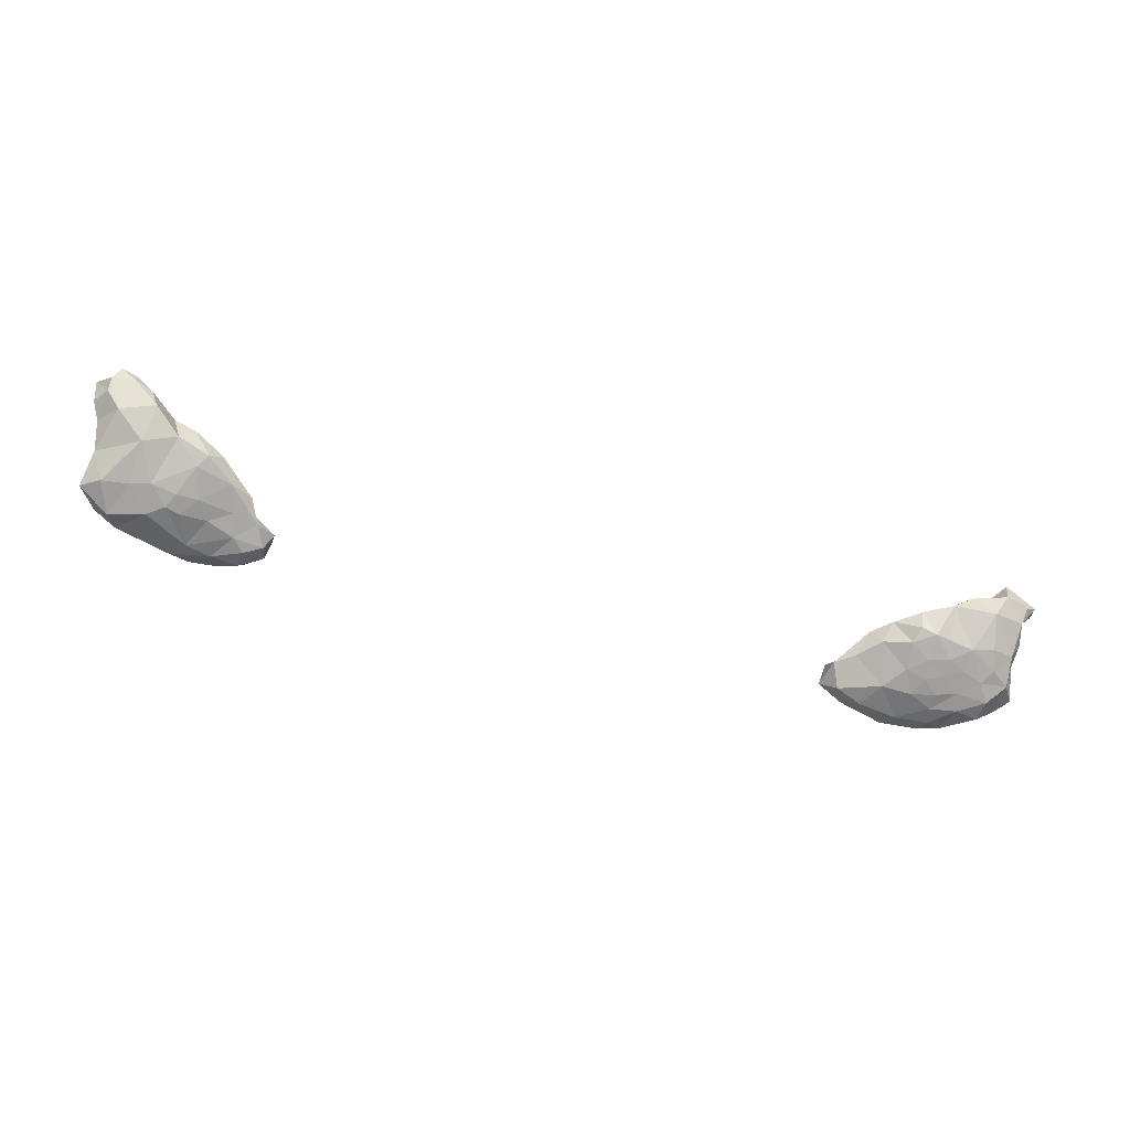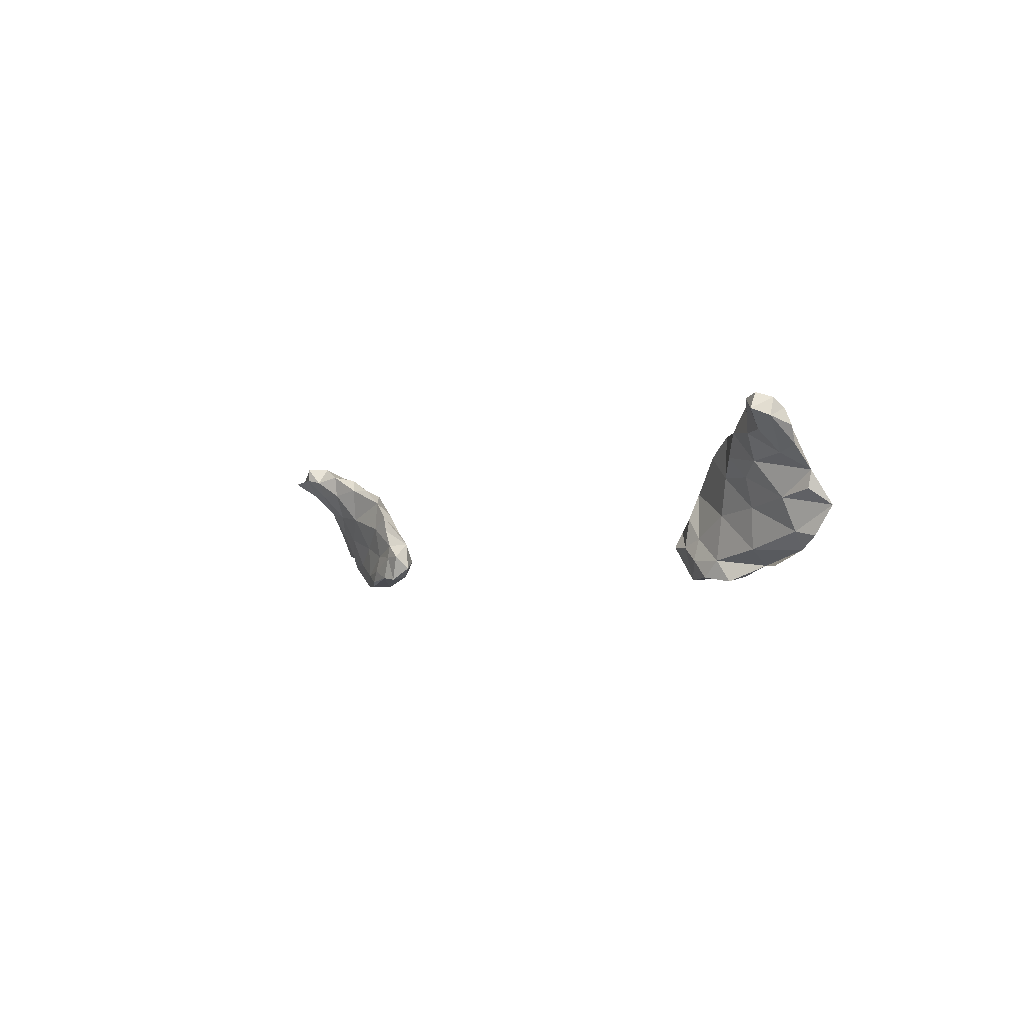
<metadata>
{"format":"obj","ext":"obj","renderer":"f3d","projection":"perspective","resolution":1024,"background":"white","views":[{"elev":-58.6,"azim":-15.3,"up":"+Y"},{"elev":-3.1,"azim":-121.0,"up":"+Z"}]}
</metadata>
<code>
g
v -73.22 -94.54 39.5
v -72.98 -88.36 47.3
v -72.25 -91.73 44.12
v -72.04 -91.39 41.64
v -74.11 -86.92 49.62
v -72.26 -85.41 53.4
v -74.68 -82.92 50.63
v -71.31 -83.16 54
v -72.17 -81.66 51.74
v -68.5 -96 36.56
v -62.97 -95.98 38.15
v -70.71 -93.63 35.46
v -68.18 -92.36 36.09
v -67.25 -94.35 33.65
v -63.35 -92.62 31.49
v -60.6 -91.14 33.86
v -70.33 -94.93 41.45
v -70.82 -87.64 46.3
v -67.72 -90.52 40.64
v -66.21 -94.84 41.88
v -65.47 -87.6 45.54
v -63.13 -94.81 42.74
v -60.43 -95.66 39.88
v -61.42 -90.41 39.53
v -61.99 -88.89 43.63
v -59.9 -87.68 46.39
v -70.13 -89.68 50.86
v -72.34 -87.19 52.06
v -70.3 -84.41 49.29
v -68.69 -85.53 53.75
v -66.13 -85.77 52.82
v -65.77 -92.42 48.04
v -64.88 -88.64 52.33
v -66.87 -85.38 49.05
v -62.15 -86.68 49.54
v -60.77 -90.89 49.32
v -68.67 -83.7 53.45
v -58.85 -94.95 31.69
v -56.52 -95.28 33.96
v -55.71 -93.77 30.23
v -55.24 -91.24 29.53
v -53.88 -90.13 32.45
v -52.67 -94.88 32.72
v -51.53 -92.95 30.04
v -51.67 -89.7 30.11
v -48.48 -94.3 31.86
v -48.06 -94.93 34.68
v -49.56 -89.38 32.57
v -58.19 -95.52 39.11
v -59.3 -94.97 42.01
v -55.96 -94.51 41.64
v -57.26 -92.85 46.18
v -55.92 -91.48 47.67
v -57.38 -89.06 43.77
v -54.11 -94.79 38.62
v -53.85 -89.5 46.78
v -55.02 -90.13 38.69
v -51.75 -92.25 44.18
v -50.75 -93.56 40.15
v -49.85 -90.05 35.65
v -48.54 -91.15 42.09
v -58.58 -88.36 49.36
v -55.89 -88.97 47.93
v -47.24 -89.57 34.43
v -47.8 -90.52 29.77
v -45.29 -94.17 35.82
v -44.23 -90.04 34.56
v -44.84 -93.54 33.65
v -49.9 -94.67 36.69
v -47.65 -90.02 38.57
v -46.87 -93.17 38.97
v -44.1 -91.48 36.8
v 43.67 -92.27 33.21
v 44.19 -90 35.45
v 45.72 -90.24 31.11
v 46.02 -94.44 34.5
v 47.5 -93.86 31.74
v 48.12 -89.62 31.44
v 44.56 -92.42 37.76
v 46.78 -89.98 37.51
v 47.42 -92.42 39.89
v 47.12 -89.82 35.32
v 48.14 -89.88 40.42
v 57.09 -95.68 37.22
v 50.13 -95.06 32.98
v 53.35 -90.01 30.73
v 52.02 -89.87 32.79
v 54.79 -94.13 29.79
v 56.24 -95.33 32.15
v 55.52 -90.97 29.86
v 56.73 -90.62 37.31
v 57.07 -91.02 32.05
v 61.45 -91.58 34.32
v 50.63 -92.21 43.33
v 51.62 -90.34 35.55
v 48.89 -89.84 43.06
v 51.98 -89.56 40.89
v 51.83 -89.86 45.85
v 52.38 -95.23 37.22
v 54.84 -93.33 45
v 55.06 -94.67 40.85
v 55.63 -92.17 47.4
v 58.39 -95.26 40.19
v 57.9 -94.42 43.2
v 58.02 -92.97 47.2
v 59.25 -88.88 42.89
v 55.78 -89.44 48.52
v 58.69 -88.16 48.63
v 64.88 -96.06 36.25
v 60.7 -95.89 35.47
v 68.86 -95.92 38.85
v 59.7 -92.32 29.91
v 61.46 -95.61 32.7
v 60.48 -94.34 30.33
v 64.34 -93.91 31.08
v 68.62 -95.73 35.43
v 65.97 -92.65 33.61
v 60.62 -95.75 38.14
v 60.85 -95.03 41.35
v 61.17 -94.34 44.07
v 60.53 -93.14 46.79
v 64.07 -95.56 39.17
v 63.84 -94.7 42.77
v 64.16 -93.61 46.33
v 62.91 -90.28 39.09
v 65.23 -88.99 43.72
v 67.03 -95.11 41.68
v 68.45 -94.25 43.9
v 66.28 -91.89 36.28
v 67.61 -93.07 46.86
v 67.71 -90.8 40.14
v 69.68 -88.93 44.76
v 60.34 -88.95 50.65
v 63.67 -86.54 51.41
v 63.6 -86.88 47.81
v 66.75 -90.03 51.5
v 68.5 -87.08 53.25
v 67.63 -86.03 47.87
v 71.15 -85.96 48.02
v 66.89 -84.51 50.46
v 69.2 -83.3 51.02
v 69.12 -83.44 53.12
v 71.3 -93.84 36.04
v 71.5 -94.36 41.59
v 71.92 -92.04 40.88
v 71.12 -92.24 45.96
v 72.11 -91.3 43.62
v 72.57 -89.69 46.69
v 73.27 -93.78 38.75
v 71.65 -89.12 50.4
v 72.32 -86.95 52.06
v 74.01 -85.49 49.7
v 74.45 -84.92 51.16
v 73.71 -82.95 50.49
g
f 1 12 10
f 1 4 19
f 3 2 3
f 5 7 2
f 6 7 28
f 6 9 7
f 12 12 12
f 14 15 14
f 14 12 14
f 15 38 14
f 15 38 38
f 1 13 12
f 4 3 19
f 3 18 3
f 17 3 1
f 20 17 10
f 22 32 20
f 25 21 26
f 2 28 5
f 27 6 28
f 27 30 6
f 34 31 35
f 62 35 36
f 7 9 29
f 9 9 9
f 29 37 34
f 29 9 37
f 37 9 8
f 31 37 30
f 14 38 38
f 39 38 43
f 38 41 40
f 38 42 41
f 43 38 40
f 41 45 44
f 42 48 45
f 44 65 46
f 23 50 22
f 39 49 23
f 55 51 49
f 59 51 55
f 54 62 56
f 54 61 57
f 60 61 70
f 61 61 58
f 53 36 52
f 62 62 26
f 63 62 53
f 63 53 53
f 48 64 65
f 64 67 65
f 68 67 72
f 65 67 68
f 61 61 70
f 70 70 64
f 66 72 71
f 74 75 73
f 79 74 73
f 73 76 79
f 73 73 73
f 73 73 73
f 77 75 78
f 76 73 76
f 78 86 78
f 82 95 87
f 82 87 78
f 89 99 85
f 86 87 92
f 78 90 88
f 114 89 88
f 89 110 84
f 112 114 88
f 90 112 112
f 99 76 85
f 80 80 83
f 96 81 94
f 83 97 80
f 98 98 94
f 97 106 91
f 98 106 97
f 105 102 105
f 105 107 102
f 133 107 105
f 112 117 115
f 115 117 115
f 116 116 115
f 115 117 116
f 125 129 93
f 116 143 111
f 116 143 116
f 116 143 143
f 126 131 125
f 111 122 109
f 127 124 123
f 126 138 132
f 146 130 128
f 131 145 143
f 132 145 131
f 131 143 129
f 145 147 147
f 137 134 134
f 135 140 138
f 150 137 136
f 137 142 137
f 149 144 143
f 143 145 149
f 147 148 146
f 148 150 150
f 139 152 139
f 153 137 151
f 153 153 152
f 141 153 154
f 154 153 152
f 154 153 153
f 153 153 153
f 153 153 153
f 153 153 152
f 154 153 153
f 153 153 153
f 154 152 139
f 142 153 141
f 141 154 139
f 152 153 150
f 153 151 153
f 153 151 150
f 139 152 150
f 151 150 150
f 139 150 148
f 150 146 148
f 143 149 143
f 139 139 132
f 139 148 147
f 132 139 147
f 147 148 147
f 147 146 144
f 145 147 149
f 149 147 144
f 144 111 143
f 137 153 142
f 142 140 137
f 140 142 141
f 141 139 138
f 150 136 146
f 137 137 151
f 151 137 150
f 136 130 146
f 137 137 137
f 140 141 138
f 137 134 136
f 136 124 130
f 137 140 134
f 134 140 135
f 137 137 134
f 133 124 136
f 134 134 133
f 134 133 136
f 134 135 108
f 133 133 134
f 134 108 133
f 108 135 106
f 133 121 124
f 138 139 132
f 132 147 145
f 129 143 116
f 144 127 111
f 146 128 144
f 132 131 126
f 125 131 129
f 130 124 128
f 128 127 144
f 130 124 124
f 124 124 123
f 124 127 128
f 122 123 119
f 127 122 111
f 135 138 126
f 135 126 106
f 126 125 106
f 106 125 91
f 124 120 123
f 120 124 121
f 123 122 127
f 122 118 110
f 133 105 121
f 120 119 123
f 119 104 103
f 119 118 122
f 118 103 84
f 118 84 110
f 116 143 116
f 116 116 116
f 117 129 116
f 115 117 115
f 113 115 109
f 112 115 112
f 112 115 114
f 114 115 113
f 115 114 115
f 115 113 115
f 93 117 112
f 91 125 93
f 93 129 117
f 93 112 92
f 92 112 90
f 111 109 116
f 122 110 109
f 110 89 113
f 116 109 115
f 110 113 109
f 133 107 107
f 133 107 133
f 108 107 133
f 107 108 98
f 105 102 105
f 107 98 107
f 107 98 102
f 108 106 98
f 105 105 121
f 121 105 105
f 105 120 121
f 120 105 104
f 120 104 119
f 119 103 118
f 105 102 100
f 105 100 104
f 104 100 101
f 103 104 101
f 103 101 84
f 107 98 98
f 98 100 102
f 98 98 107
f 98 98 96
f 101 99 84
f 96 98 97
f 98 94 100
f 100 94 101
f 101 94 99
f 99 94 81
f 98 96 94
f 96 97 83
f 95 97 91
f 80 97 95
f 96 79 81
f 79 83 80
f 80 80 82
f 82 80 82
f 81 76 99
f 91 93 92
f 90 112 88
f 113 89 114
f 91 92 95
f 86 92 90
f 86 78 87
f 78 86 90
f 84 99 89
f 89 85 88
f 87 95 92
f 82 80 95
f 77 85 77
f 88 77 78
f 85 77 88
f 82 78 75
f 78 82 82
f 80 82 74
f 83 79 96
f 81 79 76
f 76 76 85
f 79 74 79
f 80 74 79
f 79 79 81
f 75 78 78
f 78 77 77
f 76 73 77
f 77 85 76
f 77 77 77
f 74 82 75
f 75 77 73
f 73 73 77
f 73 77 77
f 73 73 76
f 75 73 73
f 79 73 73
f 64 72 67
f 72 70 71
f 64 64 60
f 64 70 72
f 70 61 71
f 71 69 66
f 66 69 47
f 70 61 70
f 70 64 60
f 71 58 59
f 71 59 69
f 72 66 68
f 72 68 68
f 68 68 46
f 65 68 46
f 68 47 46
f 68 46 46
f 66 47 68
f 64 64 67
f 46 46 46
f 46 46 68
f 60 64 48
f 46 46 46
f 56 63 53
f 63 53 53
f 62 54 26
f 53 53 52
f 62 36 53
f 62 62 63
f 62 26 35
f 35 26 35
f 36 22 52
f 69 43 47
f 57 61 60
f 61 58 71
f 57 60 42
f 58 56 53
f 61 56 58
f 58 53 58
f 58 61 58
f 59 55 69
f 56 58 56
f 56 61 54
f 53 52 58
f 58 51 59
f 43 69 39
f 56 63 56
f 63 56 62
f 54 54 57
f 53 53 52
f 52 51 58
f 26 54 26
f 26 54 54
f 35 26 26
f 25 54 24
f 51 50 49
f 39 23 11
f 26 54 25
f 24 54 57
f 24 57 16
f 57 42 16
f 52 50 51
f 50 52 22
f 50 23 49
f 49 39 55
f 48 65 45
f 45 65 44
f 65 46 46
f 46 46 44
f 60 48 42
f 47 43 46
f 46 43 44
f 40 44 43
f 42 45 41
f 41 44 40
f 55 39 69
f 16 42 38
f 38 41 38
f 40 38 38
f 16 38 14
f 39 11 38
f 37 37 31
f 37 9 37
f 9 37 9
f 37 8 30
f 9 8 9
f 7 9 7
f 6 6 6
f 7 29 18
f 35 35 35
f 36 35 35
f 21 35 26
f 37 31 34
f 35 31 33
f 35 31 35
f 35 33 36
f 33 32 36
f 31 31 37
f 34 35 21
f 31 31 35
f 31 30 33
f 30 27 33
f 33 27 32
f 30 8 6
f 18 34 21
f 32 27 3
f 28 2 27
f 19 25 24
f 22 36 32
f 23 22 11
f 22 22 23
f 21 25 19
f 19 24 13
f 22 32 22
f 22 20 11
f 21 3 18
f 16 14 13
f 20 10 11
f 34 18 29
f 13 24 16
f 32 17 20
f 3 21 19
f 32 3 17
f 3 3 4
f 2 3 3
f 2 3 27
f 19 13 1
f 3 3 1
f 38 11 14
f 14 38 15
f 14 15 14
f 11 10 14
f 14 14 12
f 13 12 12
f 13 14 12
f 12 14 10
f 12 12 14
f 12 12 10
f 9 7 9
f 8 9 6
f 8 6 6
f 6 7 6
f 9 7 7
f 7 7 5
f 6 28 6
f 7 18 2
f 18 3 2
f 7 5 28
f 7 7 5
f 5 2 2
f 2 3 2
f 3 3 4
f 3 4 1
f 4 1 1
f 1 12 1
f 17 1 10

</code>
